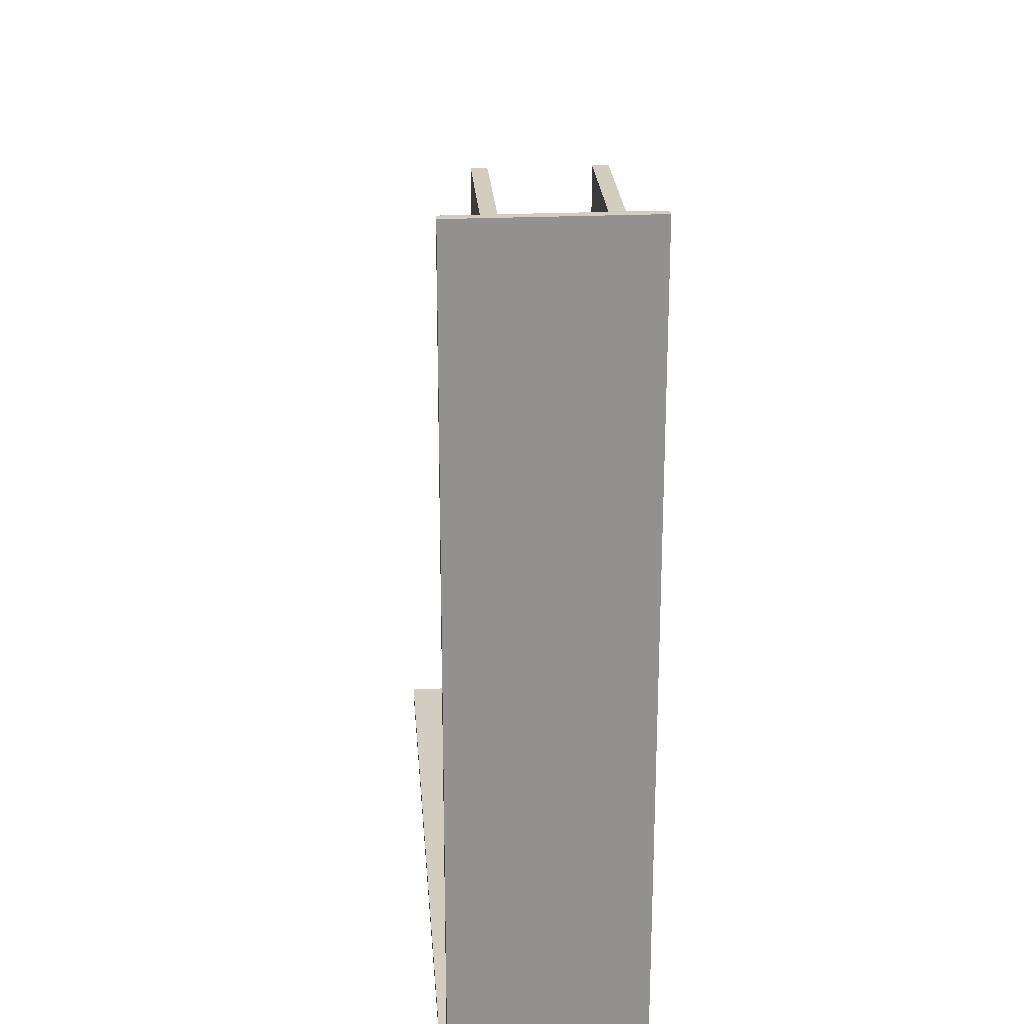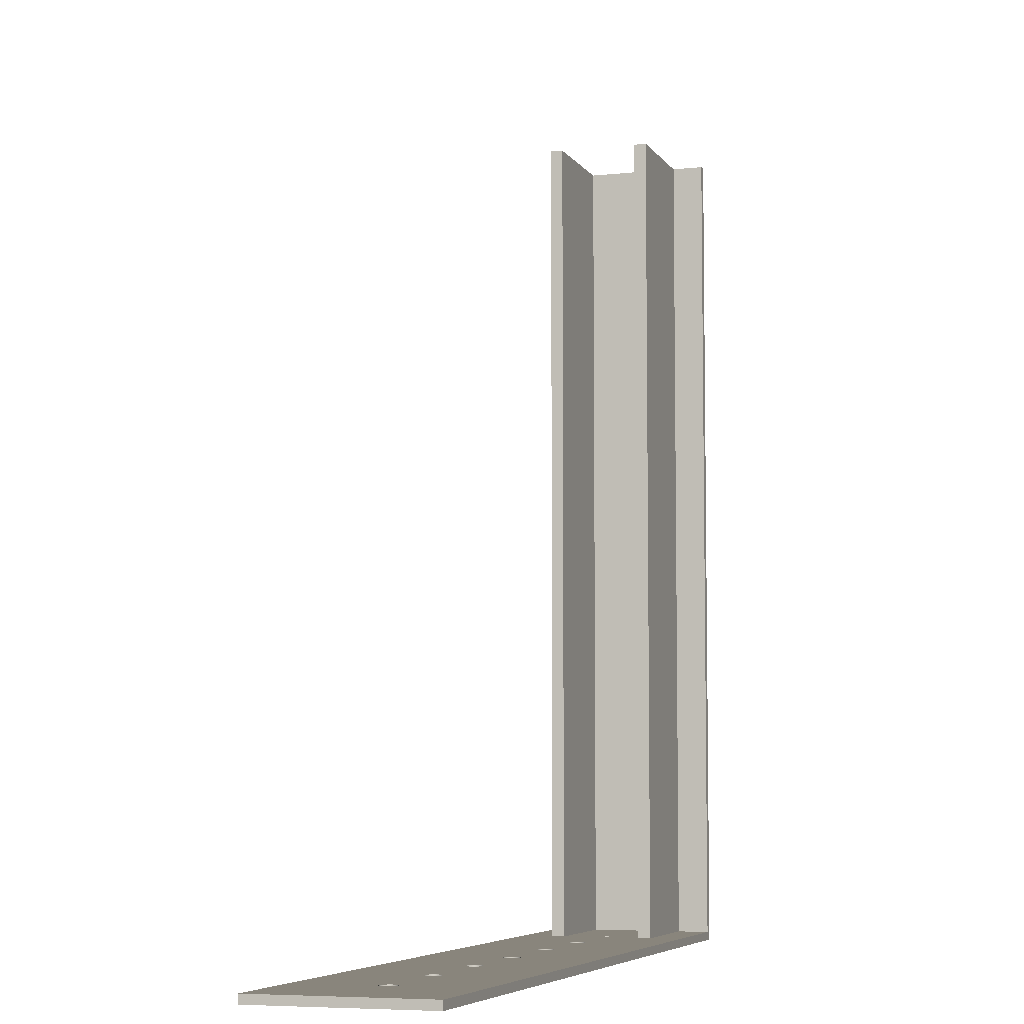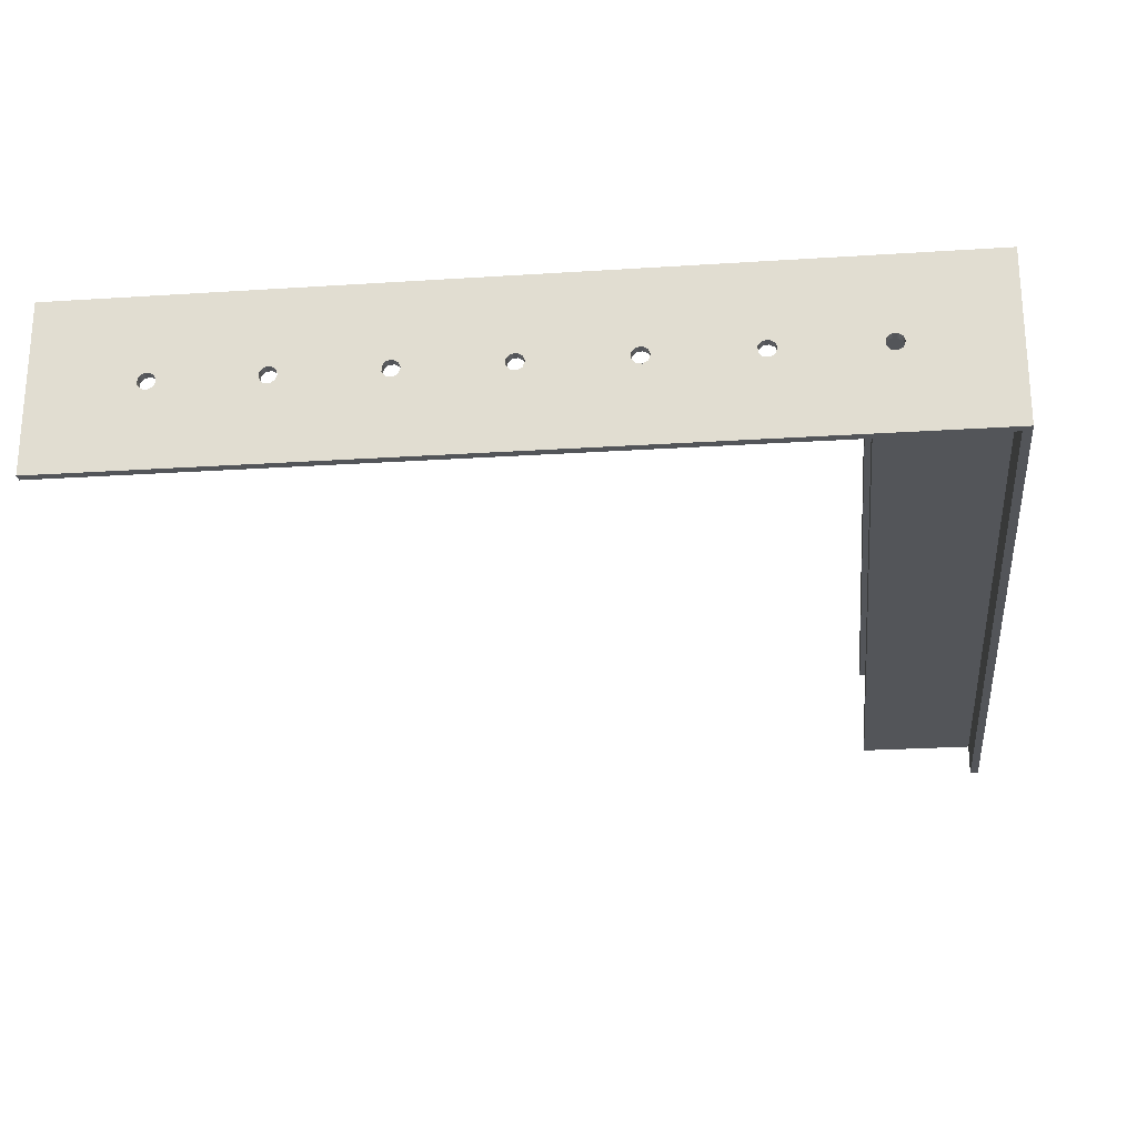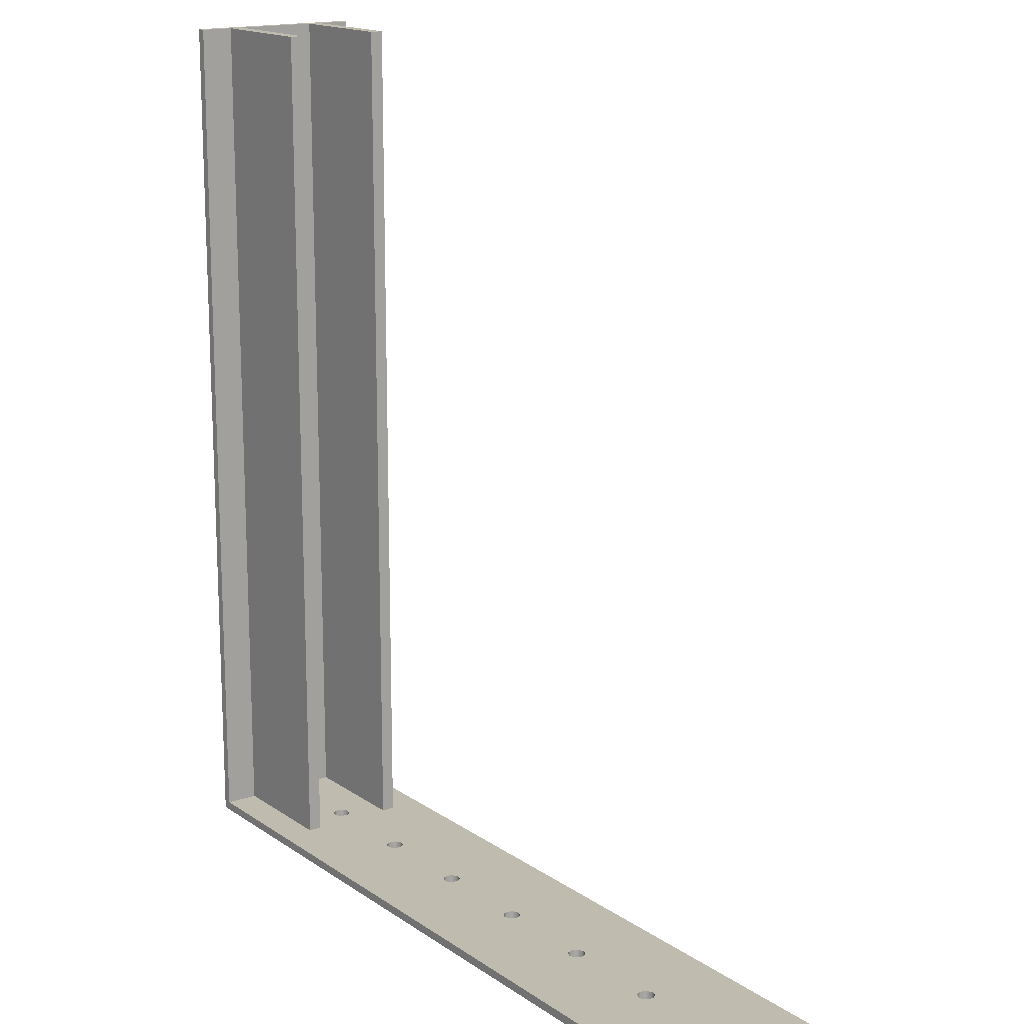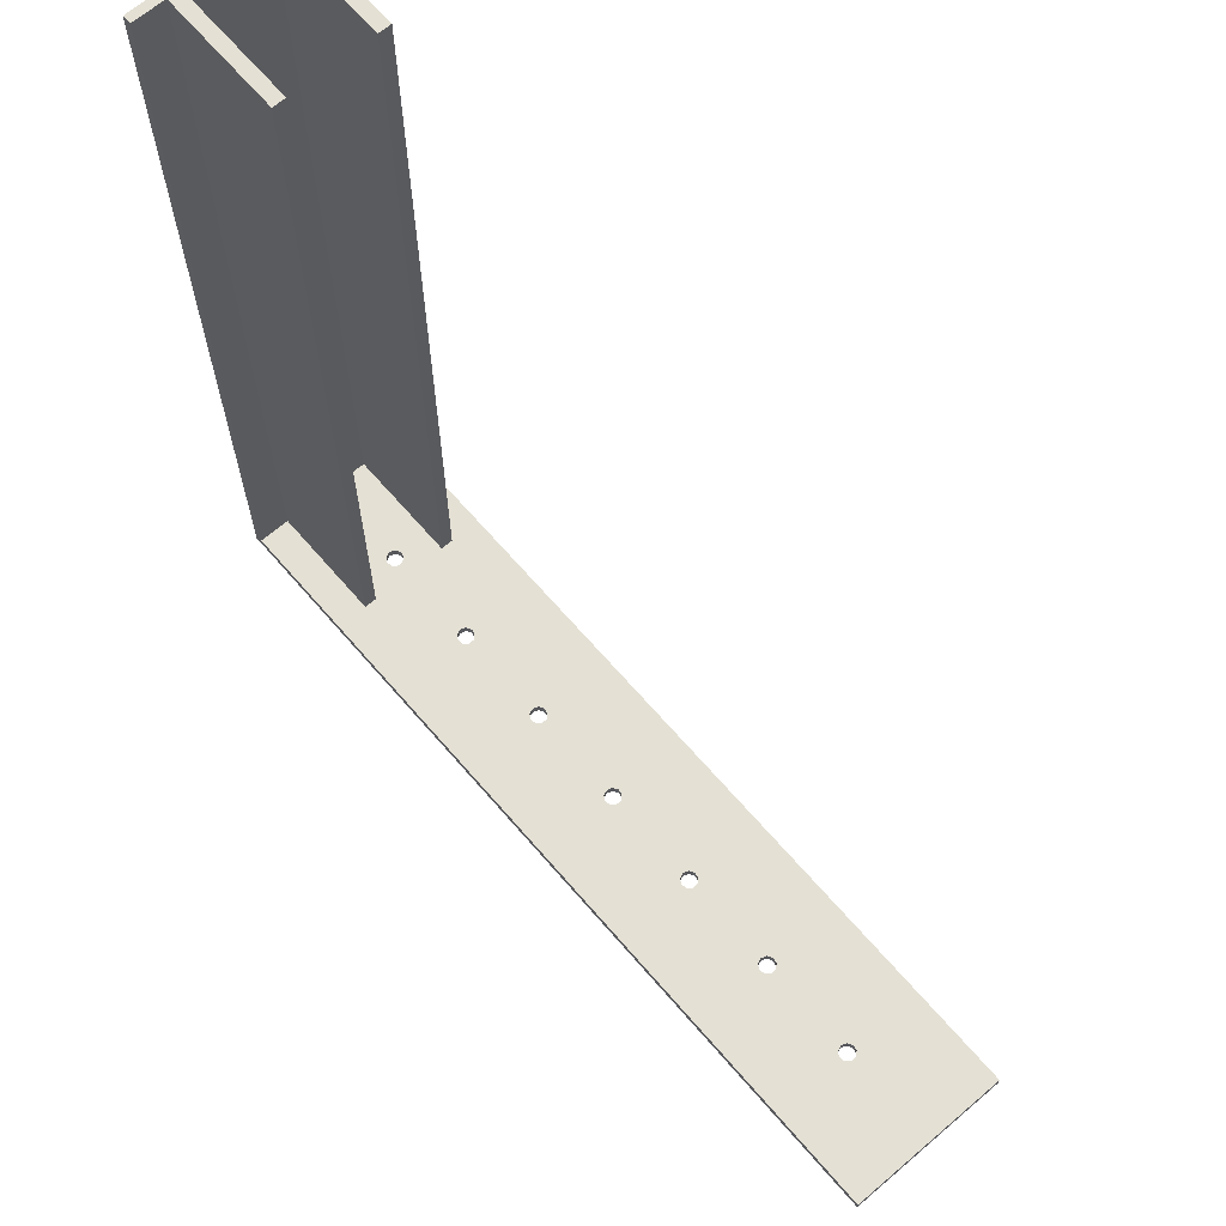
<metadata>
{"format":"obj","ext":"obj","renderer":"f3d","projection":"perspective","resolution":1024,"background":"white","views":[{"elev":24.3,"azim":85.9,"up":"+Y"},{"elev":-6.0,"azim":-71.8,"up":"+Y"},{"elev":-24.4,"azim":6.1,"up":"+Z"},{"elev":16.0,"azim":-125.8,"up":"+Y"},{"elev":66.1,"azim":-130.7,"up":"+Y"}]}
</metadata>
<code>
v -4.7 -10 -2.449e-17
v -4.747 -10 0.1286
v -4.865 -10 0.197
v -5 -10 0.1732
v -5.088 -10 0.0684
v -5.088 -10 -0.0684
v -5 -10 -0.1732
v -4.865 -10 -0.197
v -4.747 -10 -0.1286
v -4.7 -9.8 -2.449e-17
v -4.747 -9.8 -0.1286
v -4.865 -9.8 -0.197
v -5 -9.8 -0.1732
v -5.088 -9.8 -0.0684
v -5.088 -9.8 0.0684
v -5 -9.8 0.1732
v -4.865 -9.8 0.197
v -4.747 -9.8 0.1286
v -4.7 -10 -2.449e-17
v -4.7 -9.8 -2.449e-17
v -19.9 -9.8 2
v -19.9 -10 2
v 0.1 -10 2
v 0.1 10 2
v -0.1 10 2
v -0.1 -9.8 2
v -9.7 -10 -2.449e-17
v -9.747 -10 0.1286
v -9.865 -10 0.197
v -10 -10 0.1732
v -10.09 -10 0.0684
v -10.09 -10 -0.0684
v -10 -10 -0.1732
v -9.865 -10 -0.197
v -9.747 -10 -0.1286
v -9.7 -9.8 -2.449e-17
v -9.747 -9.8 -0.1286
v -9.865 -9.8 -0.197
v -10 -9.8 -0.1732
v -10.09 -9.8 -0.0684
v -10.09 -9.8 0.0684
v -10 -9.8 0.1732
v -9.865 -9.8 0.197
v -9.747 -9.8 0.1286
v -9.7 -10 -2.449e-17
v -9.7 -9.8 -2.449e-17
v -14.7 -10 -2.449e-17
v -14.75 -10 0.1286
v -14.87 -10 0.197
v -15 -10 0.1732
v -15.09 -10 0.0684
v -15.09 -10 -0.0684
v -15 -10 -0.1732
v -14.87 -10 -0.197
v -14.75 -10 -0.1286
v -14.7 -9.8 -2.449e-17
v -14.75 -9.8 -0.1286
v -14.87 -9.8 -0.197
v -15 -9.8 -0.1732
v -15.09 -9.8 -0.0684
v -15.09 -9.8 0.0684
v -15 -9.8 0.1732
v -14.87 -9.8 0.197
v -14.75 -9.8 0.1286
v -14.7 -10 -2.449e-17
v -14.7 -9.8 -2.449e-17
v -19.9 -10 -2
v -19.9 -10 2
v -19.9 -9.8 2
v -19.9 -9.8 -2
v -17.2 -10 -2.449e-17
v -17.25 -10 0.1286
v -17.37 -10 0.197
v -17.5 -10 0.1732
v -17.59 -10 0.0684
v -17.59 -10 -0.0684
v -17.5 -10 -0.1732
v -17.37 -10 -0.197
v -17.25 -10 -0.1286
v -17.2 -9.8 -2.449e-17
v -17.25 -9.8 -0.1286
v -17.37 -9.8 -0.197
v -17.5 -9.8 -0.1732
v -17.59 -9.8 -0.0684
v -17.59 -9.8 0.0684
v -17.5 -9.8 0.1732
v -17.37 -9.8 0.197
v -17.25 -9.8 0.1286
v -17.2 -10 -2.449e-17
v -17.2 -9.8 -2.449e-17
v -12.2 -10 -2.449e-17
v -12.25 -10 0.1286
v -12.37 -10 0.197
v -12.5 -10 0.1732
v -12.59 -10 0.0684
v -12.59 -10 -0.0684
v -12.5 -10 -0.1732
v -12.37 -10 -0.197
v -12.25 -10 -0.1286
v -12.2 -9.8 -2.449e-17
v -12.25 -9.8 -0.1286
v -12.37 -9.8 -0.197
v -12.5 -9.8 -0.1732
v -12.59 -9.8 -0.0684
v -12.59 -9.8 0.0684
v -12.5 -9.8 0.1732
v -12.37 -9.8 0.197
v -12.25 -9.8 0.1286
v -12.2 -10 -2.449e-17
v -12.2 -9.8 -2.449e-17
v 0.1 -10 2
v 0.1 -10 -2
v 0.1 10 -2
v 0.1 10 2
v -19.9 -10 -2
v -19.9 -9.8 -2
v -0.1 -9.8 -2
v -0.1 10 -2
v 0.1 10 -2
v 0.1 -10 -2
v -7.2 -10 -2.449e-17
v -7.247 -10 0.1286
v -7.365 -10 0.197
v -7.5 -10 0.1732
v -7.588 -10 0.0684
v -7.588 -10 -0.0684
v -7.5 -10 -0.1732
v -7.365 -10 -0.197
v -7.247 -10 -0.1286
v -7.2 -9.8 -2.449e-17
v -7.247 -9.8 -0.1286
v -7.365 -9.8 -0.197
v -7.5 -9.8 -0.1732
v -7.588 -9.8 -0.0684
v -7.588 -9.8 0.0684
v -7.5 -9.8 0.1732
v -7.365 -9.8 0.197
v -7.247 -9.8 0.1286
v -7.2 -10 -2.449e-17
v -7.2 -9.8 -2.449e-17
v -2.2 -10 -2.449e-17
v -2.247 -10 0.1286
v -2.365 -10 0.197
v -2.5 -10 0.1732
v -2.588 -10 0.0684
v -2.588 -10 -0.0684
v -2.5 -10 -0.1732
v -2.365 -10 -0.197
v -2.247 -10 -0.1286
v -2.2 -9.8 -2.449e-17
v -2.247 -9.8 -0.1286
v -2.365 -9.8 -0.197
v -2.5 -9.8 -0.1732
v -2.588 -9.8 -0.0684
v -2.588 -9.8 0.0684
v -2.5 -9.8 0.1732
v -2.365 -9.8 0.197
v -2.247 -9.8 0.1286
v -2.2 -10 -2.449e-17
v -2.2 -9.8 -2.449e-17
v -2.9 -9.8 0.95
v -2.9 -9.8 1.25
v -2.9 10 1.25
v -2.9 10 0.95
v -0.1 10 1.25
v -0.1 -9.8 1.25
v -0.1 -9.8 2
v -0.1 10 2
v -0.1 -9.8 1.25
v -0.1 10 1.25
v -2.9 10 1.25
v -2.9 -9.8 1.25
v 0.1 10 2
v 0.1 10 -2
v -0.1 10 -2
v -0.1 10 -1.25
v -2.9 10 -1.25
v -2.9 10 -0.95
v -0.1 10 -0.95
v -0.1 10 0.95
v -2.9 10 0.95
v -2.9 10 1.25
v -0.1 10 1.25
v -0.1 10 2
v -2.9 -9.8 -1.25
v -0.1 -9.8 -1.25
v -0.1 -9.8 -2
v -19.9 -9.8 -2
v -19.9 -9.8 2
v -0.1 -9.8 2
v -0.1 -9.8 1.25
v -2.9 -9.8 1.25
v -2.9 -9.8 0.95
v -0.1 -9.8 0.95
v -0.1 -9.8 -0.95
v -2.9 -9.8 -0.95
v -2.2 -9.8 -2.449e-17
v -2.247 -9.8 0.1286
v -2.365 -9.8 0.197
v -2.5 -9.8 0.1732
v -2.588 -9.8 0.0684
v -2.588 -9.8 -0.0684
v -2.5 -9.8 -0.1732
v -2.365 -9.8 -0.197
v -2.247 -9.8 -0.1286
v -12.2 -9.8 -2.449e-17
v -12.25 -9.8 0.1286
v -12.37 -9.8 0.197
v -12.5 -9.8 0.1732
v -12.59 -9.8 0.0684
v -12.59 -9.8 -0.0684
v -12.5 -9.8 -0.1732
v -12.37 -9.8 -0.197
v -12.25 -9.8 -0.1286
v -14.7 -9.8 -2.449e-17
v -14.75 -9.8 0.1286
v -14.87 -9.8 0.197
v -15 -9.8 0.1732
v -15.09 -9.8 0.0684
v -15.09 -9.8 -0.0684
v -15 -9.8 -0.1732
v -14.87 -9.8 -0.197
v -14.75 -9.8 -0.1286
v -4.7 -9.8 -2.449e-17
v -4.747 -9.8 0.1286
v -4.865 -9.8 0.197
v -5 -9.8 0.1732
v -5.088 -9.8 0.0684
v -5.088 -9.8 -0.0684
v -5 -9.8 -0.1732
v -4.865 -9.8 -0.197
v -4.747 -9.8 -0.1286
v -9.7 -9.8 -2.449e-17
v -9.747 -9.8 0.1286
v -9.865 -9.8 0.197
v -10 -9.8 0.1732
v -10.09 -9.8 0.0684
v -10.09 -9.8 -0.0684
v -10 -9.8 -0.1732
v -9.865 -9.8 -0.197
v -9.747 -9.8 -0.1286
v -17.2 -9.8 -2.449e-17
v -17.25 -9.8 0.1286
v -17.37 -9.8 0.197
v -17.5 -9.8 0.1732
v -17.59 -9.8 0.0684
v -17.59 -9.8 -0.0684
v -17.5 -9.8 -0.1732
v -17.37 -9.8 -0.197
v -17.25 -9.8 -0.1286
v -7.2 -9.8 -2.449e-17
v -7.247 -9.8 0.1286
v -7.365 -9.8 0.197
v -7.5 -9.8 0.1732
v -7.588 -9.8 0.0684
v -7.588 -9.8 -0.0684
v -7.5 -9.8 -0.1732
v -7.365 -9.8 -0.197
v -7.247 -9.8 -0.1286
v -0.1 10 0.95
v -0.1 -9.8 0.95
v -2.9 -9.8 0.95
v -2.9 10 0.95
v -0.1 -9.8 -1.25
v -0.1 10 -1.25
v -0.1 10 -2
v -0.1 -9.8 -2
v -0.1 10 -0.95
v -0.1 -9.8 -0.95
v -0.1 -9.8 0.95
v -0.1 10 0.95
v -2.2 -10 -2.449e-17
v -2.247 -10 -0.1286
v -2.365 -10 -0.197
v -2.5 -10 -0.1732
v -2.588 -10 -0.0684
v -2.588 -10 0.0684
v -2.5 -10 0.1732
v -2.365 -10 0.197
v -2.247 -10 0.1286
v -12.2 -10 -2.449e-17
v -12.25 -10 -0.1286
v -12.37 -10 -0.197
v -12.5 -10 -0.1732
v -12.59 -10 -0.0684
v -12.59 -10 0.0684
v -12.5 -10 0.1732
v -12.37 -10 0.197
v -12.25 -10 0.1286
v -14.7 -10 -2.449e-17
v -14.75 -10 -0.1286
v -14.87 -10 -0.197
v -15 -10 -0.1732
v -15.09 -10 -0.0684
v -15.09 -10 0.0684
v -15 -10 0.1732
v -14.87 -10 0.197
v -14.75 -10 0.1286
v -4.7 -10 -2.449e-17
v -4.747 -10 -0.1286
v -4.865 -10 -0.197
v -5 -10 -0.1732
v -5.088 -10 -0.0684
v -5.088 -10 0.0684
v -5 -10 0.1732
v -4.865 -10 0.197
v -4.747 -10 0.1286
v -9.7 -10 -2.449e-17
v -9.747 -10 -0.1286
v -9.865 -10 -0.197
v -10 -10 -0.1732
v -10.09 -10 -0.0684
v -10.09 -10 0.0684
v -10 -10 0.1732
v -9.865 -10 0.197
v -9.747 -10 0.1286
v -17.2 -10 -2.449e-17
v -17.25 -10 -0.1286
v -17.37 -10 -0.197
v -17.5 -10 -0.1732
v -17.59 -10 -0.0684
v -17.59 -10 0.0684
v -17.5 -10 0.1732
v -17.37 -10 0.197
v -17.25 -10 0.1286
v -7.2 -10 -2.449e-17
v -7.247 -10 -0.1286
v -7.365 -10 -0.197
v -7.5 -10 -0.1732
v -7.588 -10 -0.0684
v -7.588 -10 0.0684
v -7.5 -10 0.1732
v -7.365 -10 0.197
v -7.247 -10 0.1286
v 0.1 -10 -2
v 0.1 -10 2
v -19.9 -10 2
v -19.9 -10 -2
v -0.1 -9.8 -0.95
v -0.1 10 -0.95
v -2.9 10 -0.95
v -2.9 -9.8 -0.95
v -2.9 -9.8 -1.25
v -2.9 -9.8 -0.95
v -2.9 10 -0.95
v -2.9 10 -1.25
v -0.1 10 -1.25
v -0.1 -9.8 -1.25
v -2.9 -9.8 -1.25
v -2.9 10 -1.25
f 2 18 1
f 1 18 20
f 19 10 9
f 9 10 11
f 9 11 8
f 8 11 12
f 8 12 7
f 7 12 13
f 7 13 6
f 6 13 14
f 6 14 5
f 5 14 15
f 5 15 4
f 4 15 16
f 4 16 3
f 3 16 17
f 3 17 2
f 2 17 18
f 21 22 26
f 26 22 23
f 26 23 24
f 24 25 26
f 28 44 27
f 27 44 46
f 45 36 35
f 35 36 37
f 35 37 34
f 34 37 38
f 34 38 33
f 33 38 39
f 33 39 32
f 32 39 40
f 32 40 31
f 31 40 41
f 31 41 30
f 30 41 42
f 30 42 29
f 29 42 43
f 29 43 28
f 28 43 44
f 48 64 47
f 47 64 66
f 65 56 55
f 55 56 57
f 55 57 54
f 54 57 58
f 54 58 53
f 53 58 59
f 53 59 52
f 52 59 60
f 52 60 51
f 51 60 61
f 51 61 50
f 50 61 62
f 50 62 49
f 49 62 63
f 49 63 48
f 48 63 64
f 68 69 67
f 67 69 70
f 72 88 71
f 71 88 90
f 89 80 79
f 79 80 81
f 79 81 78
f 78 81 82
f 78 82 77
f 77 82 83
f 77 83 76
f 76 83 84
f 76 84 75
f 75 84 85
f 75 85 74
f 74 85 86
f 74 86 73
f 73 86 87
f 73 87 72
f 72 87 88
f 92 108 91
f 91 108 110
f 109 100 99
f 99 100 101
f 99 101 98
f 98 101 102
f 98 102 97
f 97 102 103
f 97 103 96
f 96 103 104
f 96 104 95
f 95 104 105
f 95 105 94
f 94 105 106
f 94 106 93
f 93 106 107
f 93 107 92
f 92 107 108
f 112 113 111
f 111 113 114
f 116 117 115
f 115 117 120
f 120 117 119
f 119 117 118
f 122 138 121
f 121 138 140
f 139 130 129
f 129 130 131
f 129 131 128
f 128 131 132
f 128 132 127
f 127 132 133
f 127 133 126
f 126 133 134
f 126 134 125
f 125 134 135
f 125 135 124
f 124 135 136
f 124 136 123
f 123 136 137
f 123 137 122
f 122 137 138
f 142 158 141
f 141 158 160
f 159 150 149
f 149 150 151
f 149 151 148
f 148 151 152
f 148 152 147
f 147 152 153
f 147 153 146
f 146 153 154
f 146 154 145
f 145 154 155
f 145 155 144
f 144 155 156
f 144 156 143
f 143 156 157
f 143 157 142
f 142 157 158
f 161 162 164
f 164 162 163
f 165 166 168
f 168 166 167
f 169 170 172
f 172 170 171
f 174 180 173
f 173 180 183
f 173 183 184
f 175 176 174
f 174 176 179
f 174 179 180
f 176 177 179
f 179 177 178
f 180 181 183
f 183 181 182
f 186 187 185
f 185 187 188
f 185 188 240
f 240 188 213
f 240 213 239
f 239 213 214
f 239 214 238
f 238 214 206
f 238 206 237
f 237 206 207
f 237 207 236
f 236 207 208
f 236 208 235
f 235 208 189
f 235 189 192
f 192 189 190
f 192 190 191
f 189 246 188
f 188 246 247
f 188 247 248
f 235 192 253
f 253 192 193
f 253 193 226
f 226 193 199
f 226 199 200
f 193 194 199
f 199 194 198
f 198 194 197
f 197 194 195
f 197 195 205
f 205 195 204
f 204 195 196
f 204 196 231
f 231 196 258
f 231 258 230
f 230 258 259
f 230 259 229
f 229 259 251
f 229 251 228
f 228 251 252
f 228 252 227
f 227 252 253
f 227 253 226
f 196 185 258
f 258 185 240
f 258 240 257
f 257 240 241
f 257 241 256
f 256 241 233
f 256 233 255
f 255 233 234
f 255 234 254
f 254 234 235
f 254 235 253
f 226 200 225
f 225 200 201
f 225 201 224
f 224 201 202
f 224 202 232
f 232 202 203
f 232 203 231
f 231 203 204
f 189 208 217
f 217 208 209
f 217 209 216
f 216 209 210
f 216 210 215
f 215 210 211
f 215 211 223
f 223 211 212
f 223 212 222
f 222 212 213
f 222 213 188
f 189 217 244
f 244 217 218
f 244 218 243
f 243 218 219
f 243 219 242
f 242 219 220
f 242 220 250
f 250 220 221
f 250 221 249
f 249 221 222
f 249 222 188
f 244 245 189
f 189 245 246
f 248 249 188
f 260 261 263
f 263 261 262
f 264 265 267
f 267 265 266
f 268 269 271
f 271 269 270
f 273 335 272
f 272 335 336
f 272 336 280
f 280 336 279
f 279 336 306
f 279 306 278
f 278 306 307
f 278 307 277
f 277 307 299
f 277 299 276
f 276 299 300
f 276 300 275
f 275 300 301
f 275 301 274
f 274 301 335
f 274 335 273
f 282 312 281
f 281 312 313
f 281 313 289
f 289 313 314
f 289 314 288
f 288 314 315
f 288 315 337
f 337 315 336
f 336 315 333
f 336 333 306
f 306 333 305
f 305 333 334
f 305 334 304
f 304 334 326
f 304 326 303
f 303 326 327
f 303 327 302
f 302 327 328
f 302 328 301
f 301 328 335
f 312 282 311
f 311 282 283
f 311 283 310
f 310 283 338
f 310 338 335
f 338 283 292
f 292 283 284
f 292 284 291
f 291 284 285
f 291 285 290
f 290 285 286
f 290 286 298
f 298 286 287
f 298 287 297
f 297 287 288
f 297 288 337
f 338 292 319
f 319 292 293
f 319 293 318
f 318 293 294
f 318 294 317
f 317 294 295
f 317 295 325
f 325 295 296
f 325 296 324
f 324 296 297
f 324 297 337
f 309 330 308
f 308 330 331
f 308 331 316
f 316 331 332
f 316 332 315
f 315 332 333
f 330 309 329
f 329 309 310
f 329 310 328
f 328 310 335
f 319 320 338
f 338 320 321
f 338 321 322
f 338 322 337
f 337 322 323
f 337 323 324
f 339 340 342
f 342 340 341
f 343 344 346
f 346 344 345
f 347 348 350
f 350 348 349

</code>
